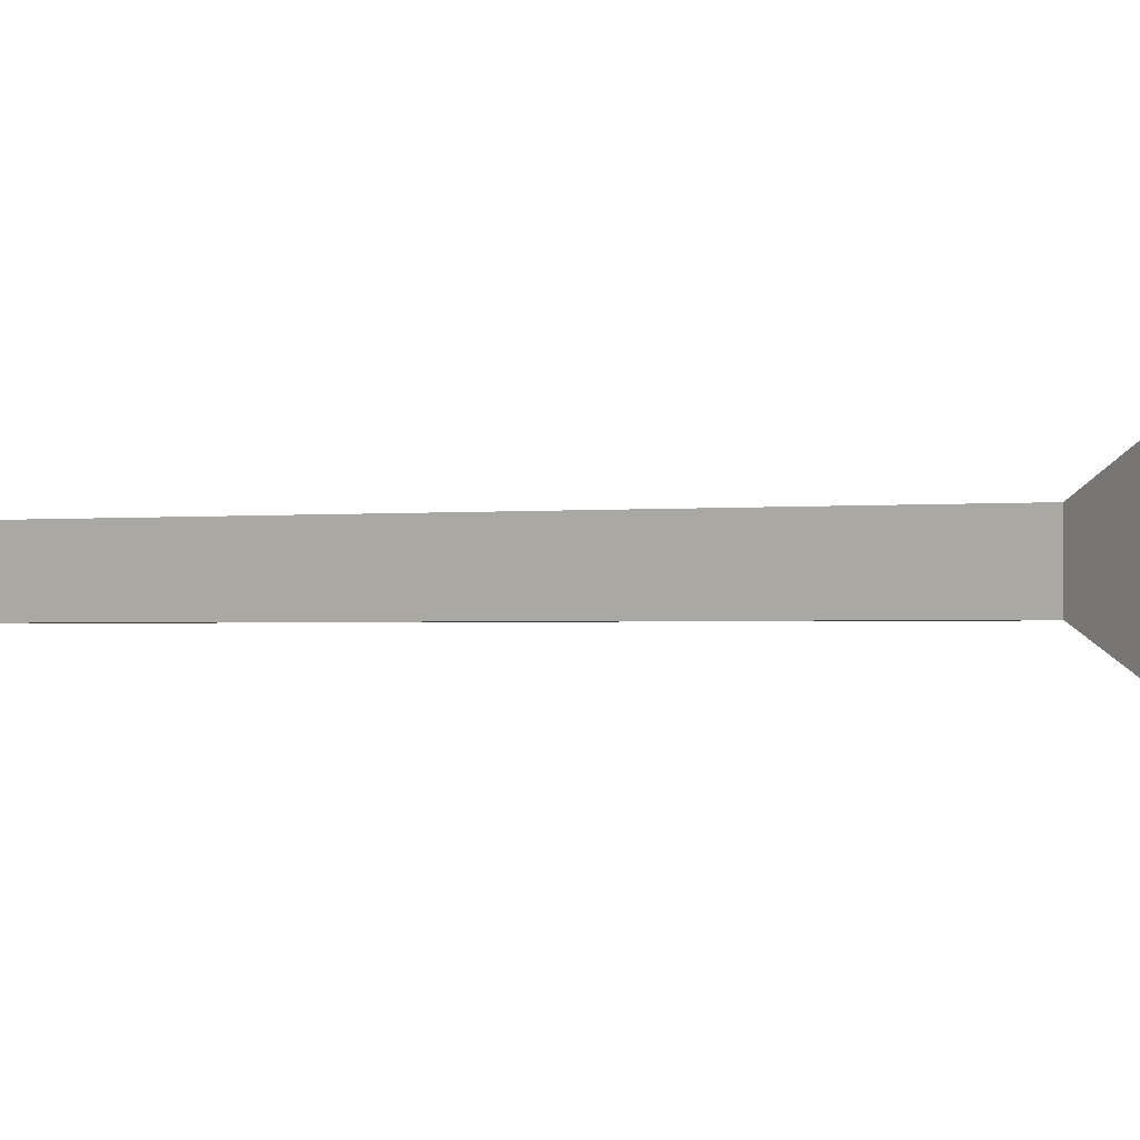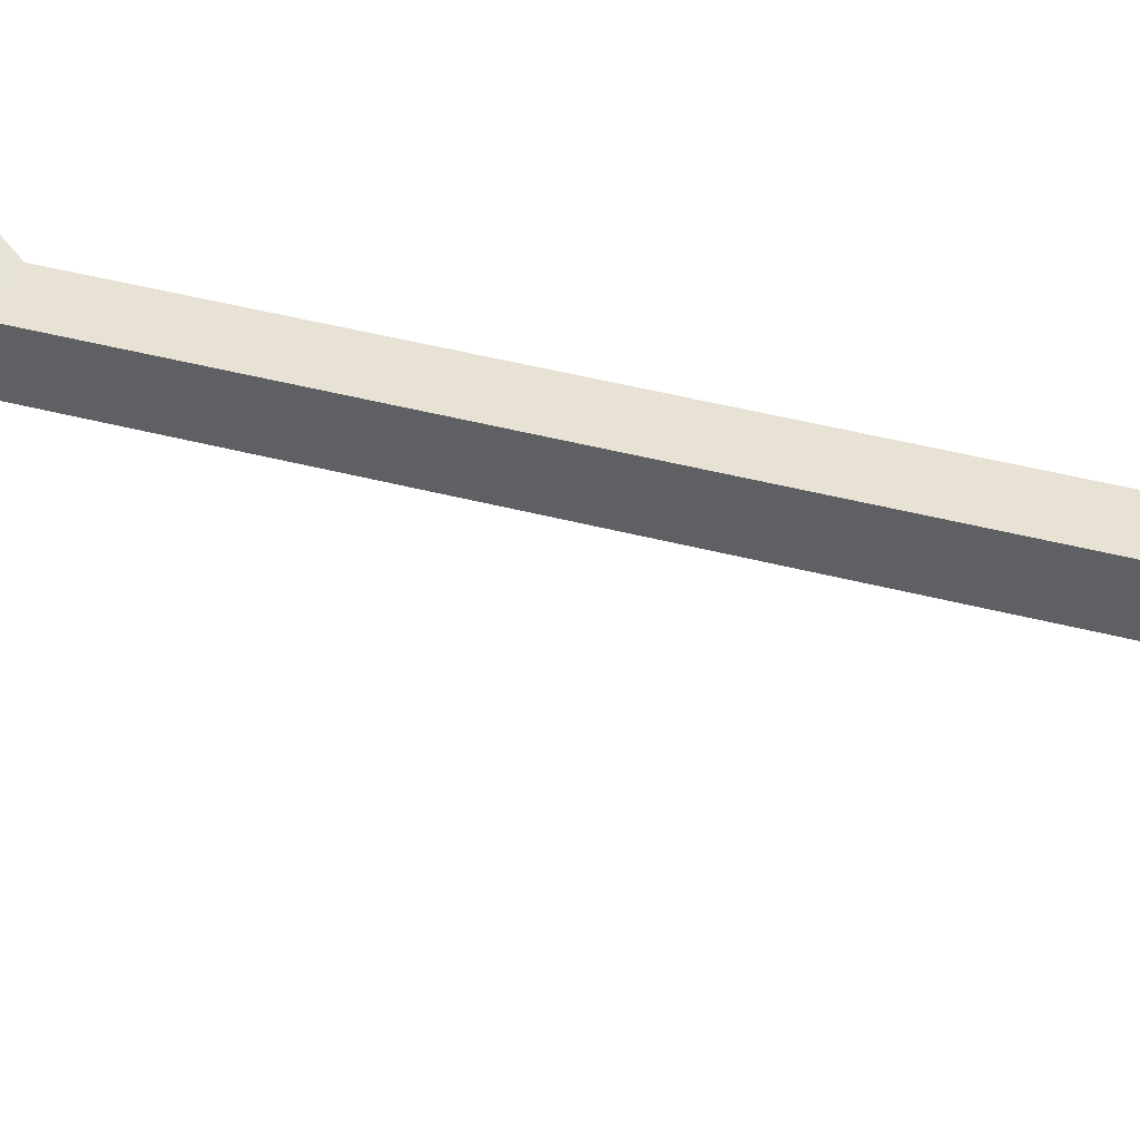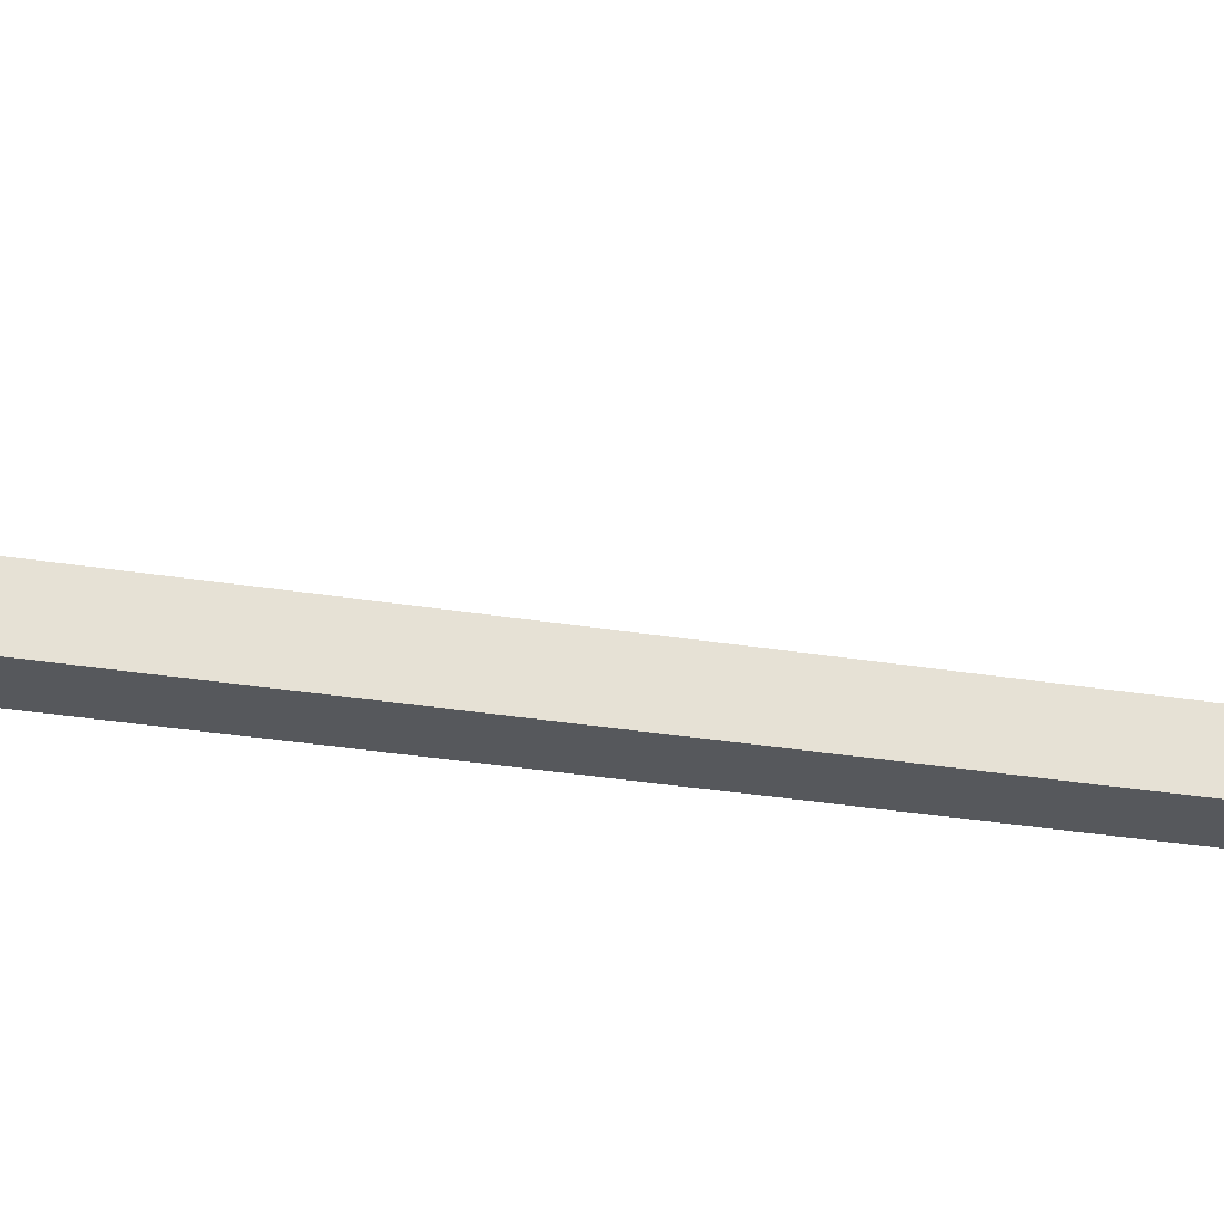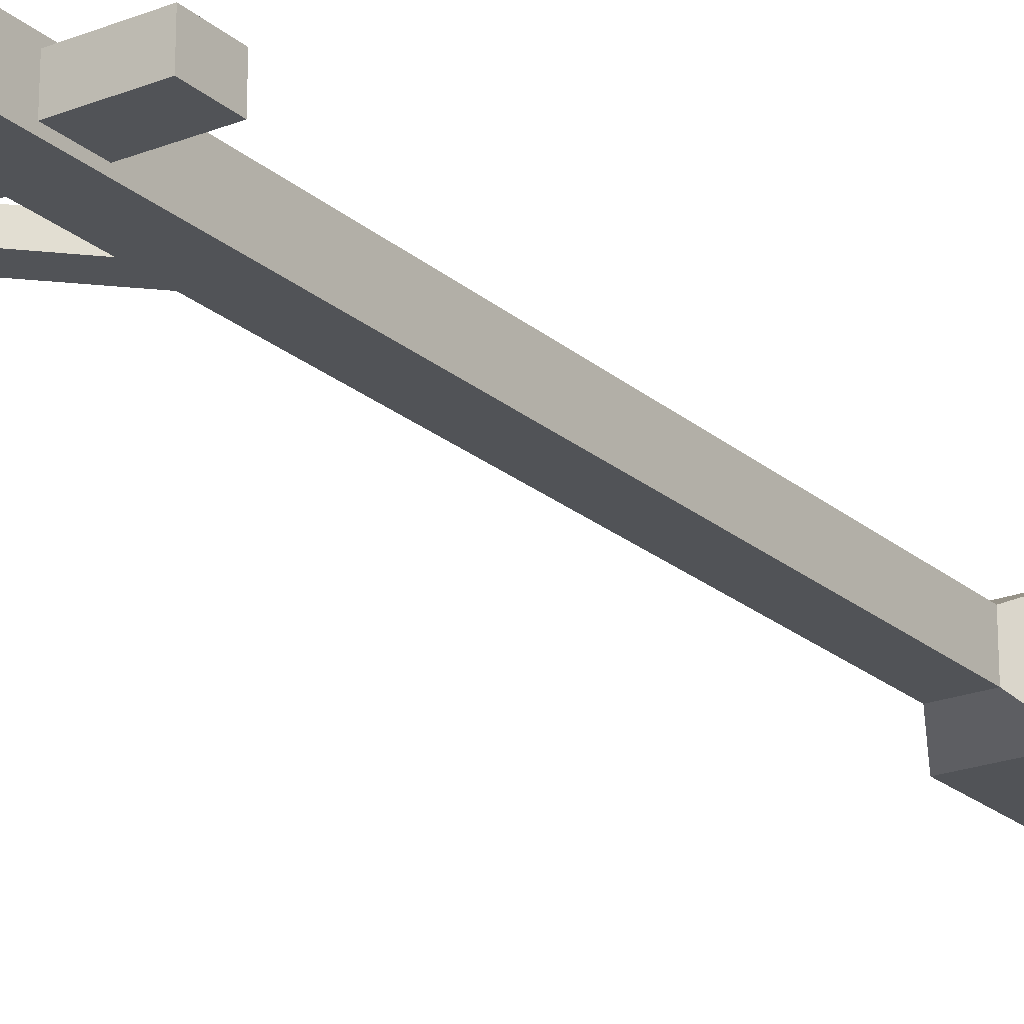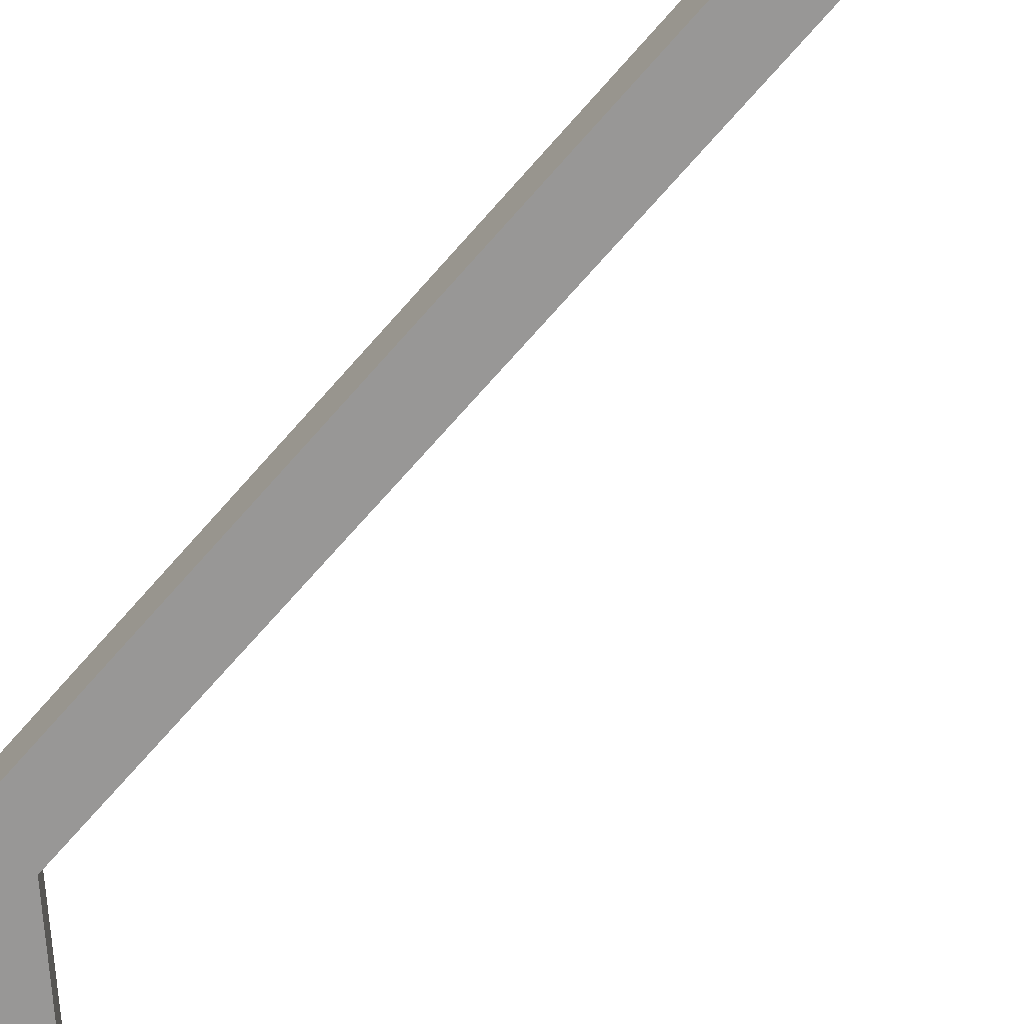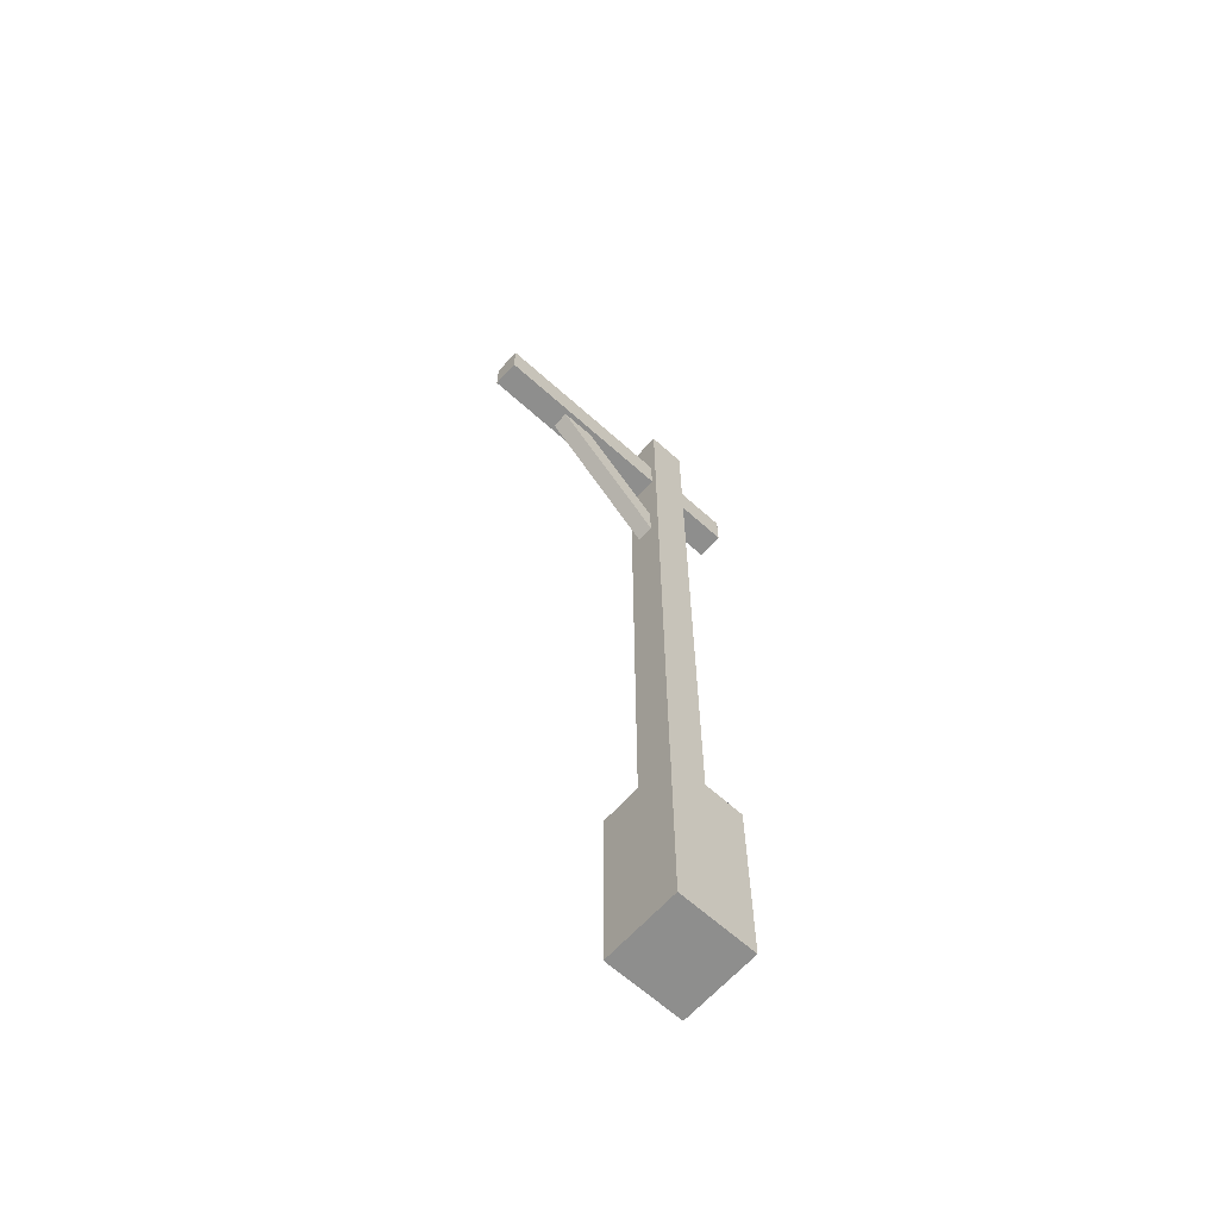
<metadata>
{"format":"obj","ext":"obj","renderer":"f3d","projection":"perspective","resolution":1024,"background":"white","views":[{"elev":-0.8,"azim":-56.6,"up":"+Z"},{"elev":40.7,"azim":108.1,"up":"+Z"},{"elev":-27.8,"azim":75.4,"up":"+Z"},{"elev":-21.9,"azim":-145.5,"up":"+Z"},{"elev":-68.3,"azim":-40.8,"up":"+Z"},{"elev":-64.9,"azim":137.9,"up":"+Y"}]}
</metadata>
<code>
o V_Post_Cylinder.380
v -0.2 0 0.2
v -0.2 1 0.2
v -0.2 0 -0.2
v -0.2 1 -0.2
v 0.2 0 0.2
v 0.2 1 0.2
v 0.2 0 -0.2
v 0.2 1 -0.2
v -0.1 1.2 0.1
v -0.1 1.2 -0.1
v 0.1 1.2 0.1
v 0.1 1.2 -0.1
v -0.1 5 0.1
v -0.1 5 -0.1
v 0.1 5 0.1
v 0.1 5 -0.1
v -0.4 4.4 0.07
v -0.4 4.6 0.07
v -0.4 4.4 -0.07
v -0.4 4.6 -0.07
v 1.1 4.4 0.07
v 1.1 4.6 0.07
v 1.1 4.4 -0.07
v 1.1 4.6 -0.07
v 0.01743 3.707 0.04512
v -0.07372 3.798 0.04512
v 0.01743 3.707 -0.04511
v -0.07372 3.798 -0.04511
v 0.7654 4.455 0.04512
v 0.6742 4.546 0.04512
v 0.7654 4.455 -0.04511
v 0.6742 4.546 -0.04511
f 2 3 1
f 4 7 3
f 8 5 7
f 6 1 5
f 4 9 10
f 11 13 9
f 6 9 2
f 4 12 8
f 8 11 6
f 14 15 16
f 10 16 12
f 12 15 11
f 9 14 10
f 18 19 17
f 20 23 19
f 24 21 23
f 22 17 21
f 23 17 19
f 20 22 24
f 28 31 27
f 30 25 29
f 31 25 27
f 28 30 32
f 1 7 5
f 2 4 3
f 4 8 7
f 8 6 5
f 6 2 1
f 4 2 9
f 11 15 13
f 6 11 9
f 4 10 12
f 8 12 11
f 14 13 15
f 10 14 16
f 12 16 15
f 9 13 14
f 18 20 19
f 20 24 23
f 24 22 21
f 22 18 17
f 23 21 17
f 20 18 22
f 28 32 31
f 30 26 25
f 31 29 25
f 28 26 30
f 1 3 7

</code>
